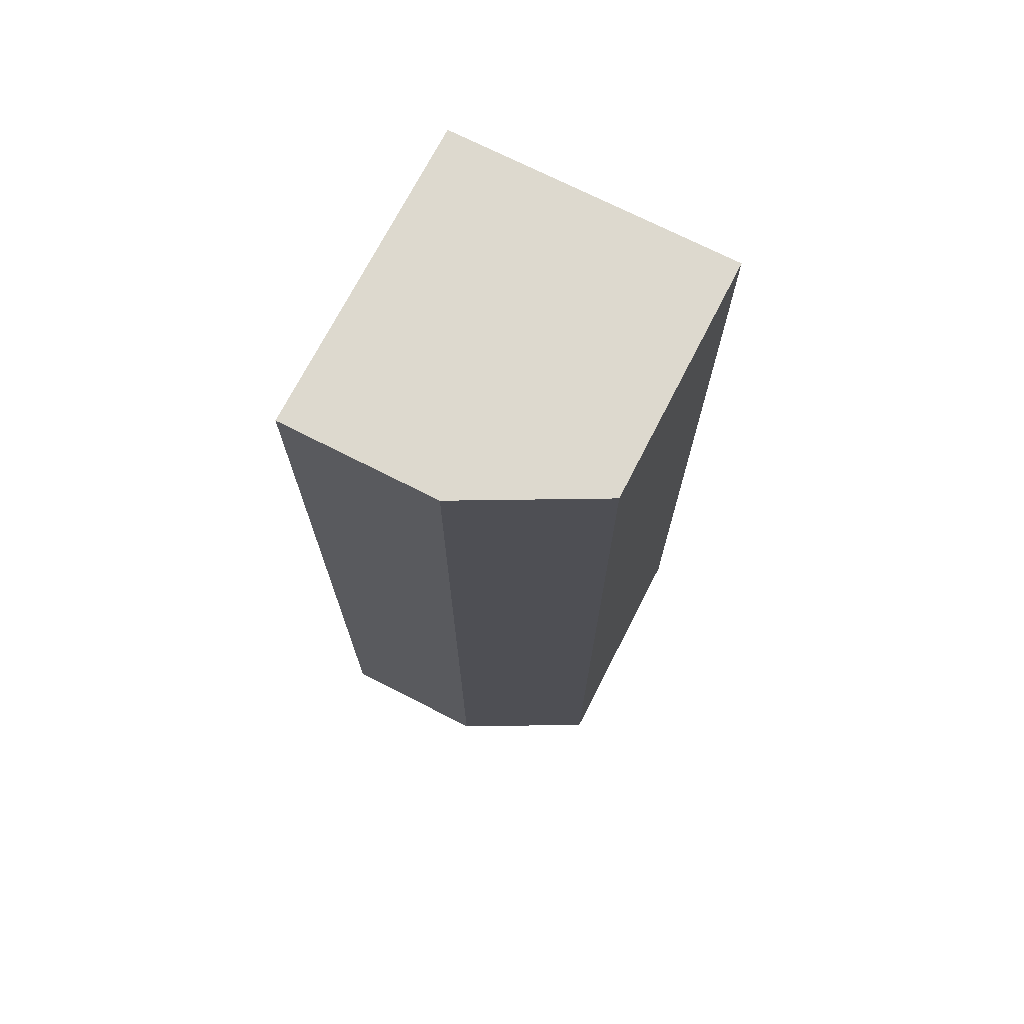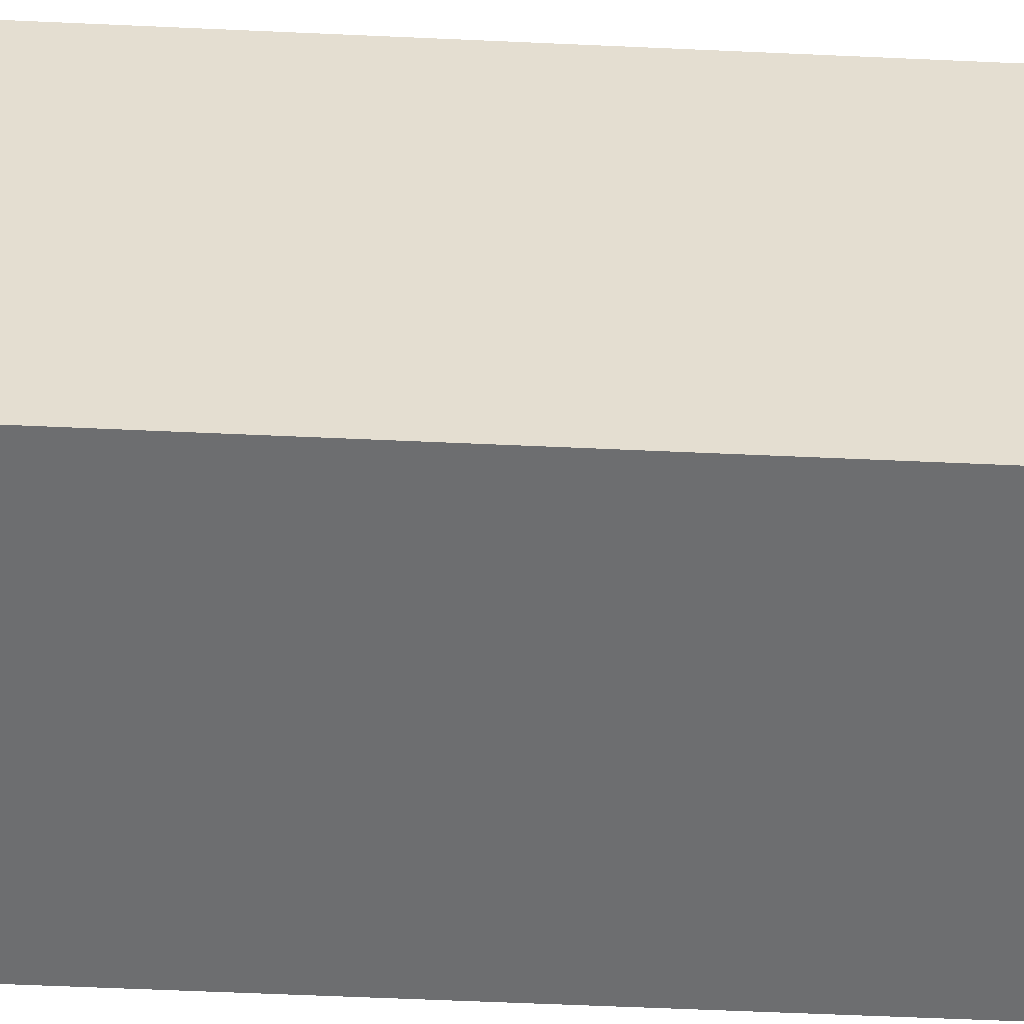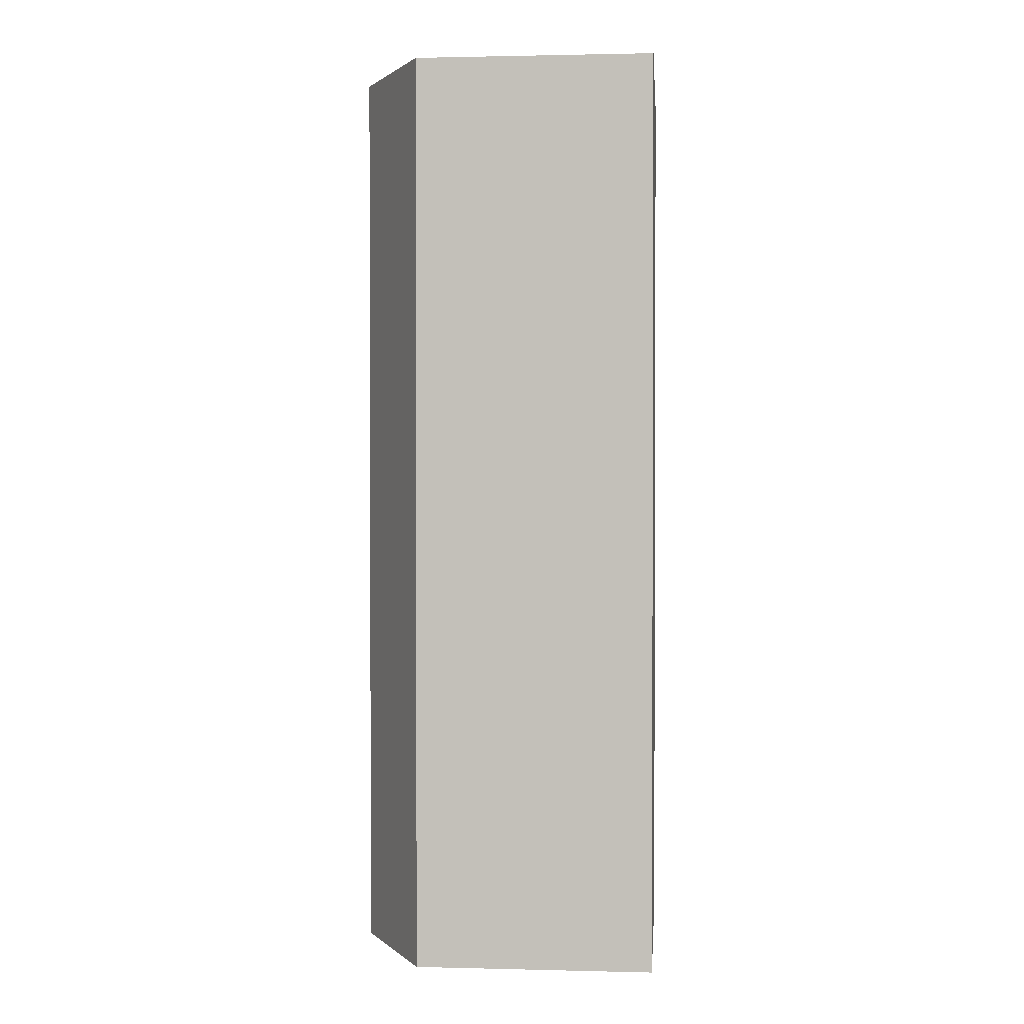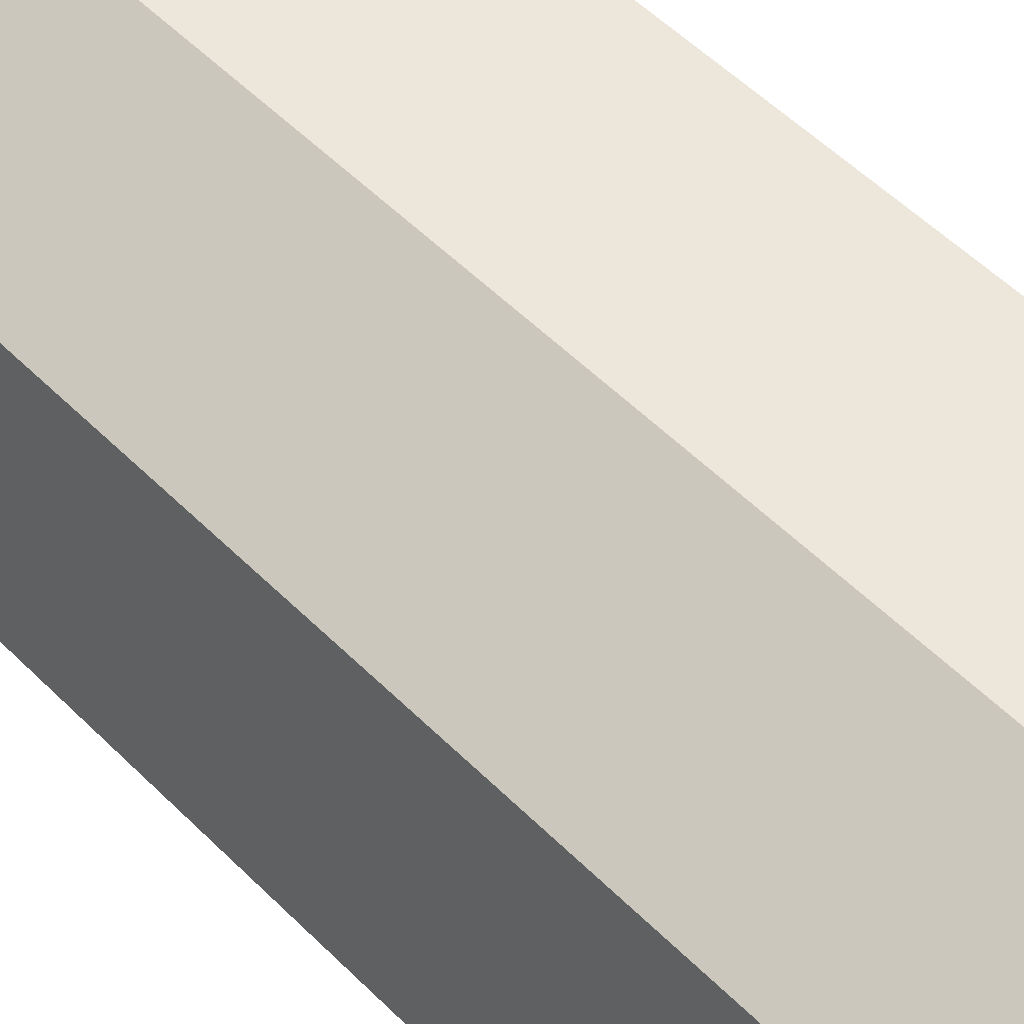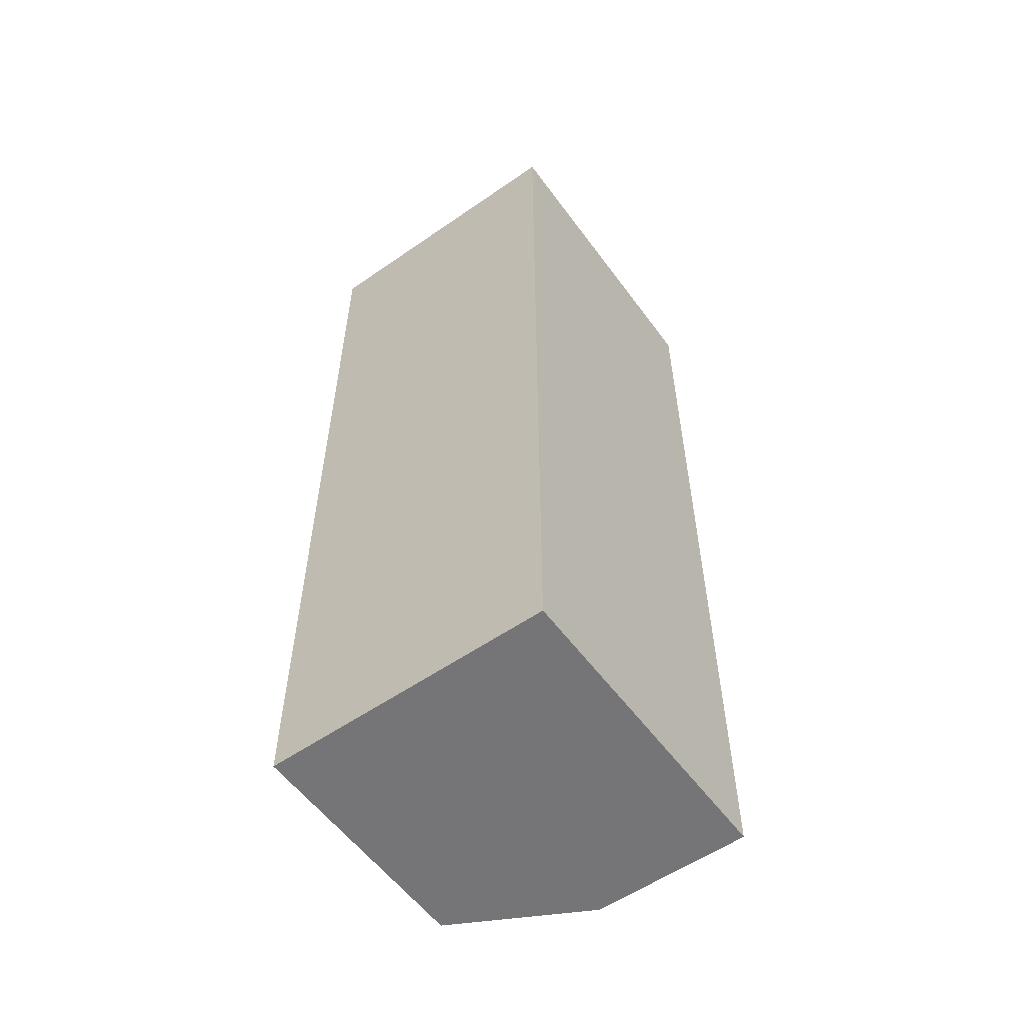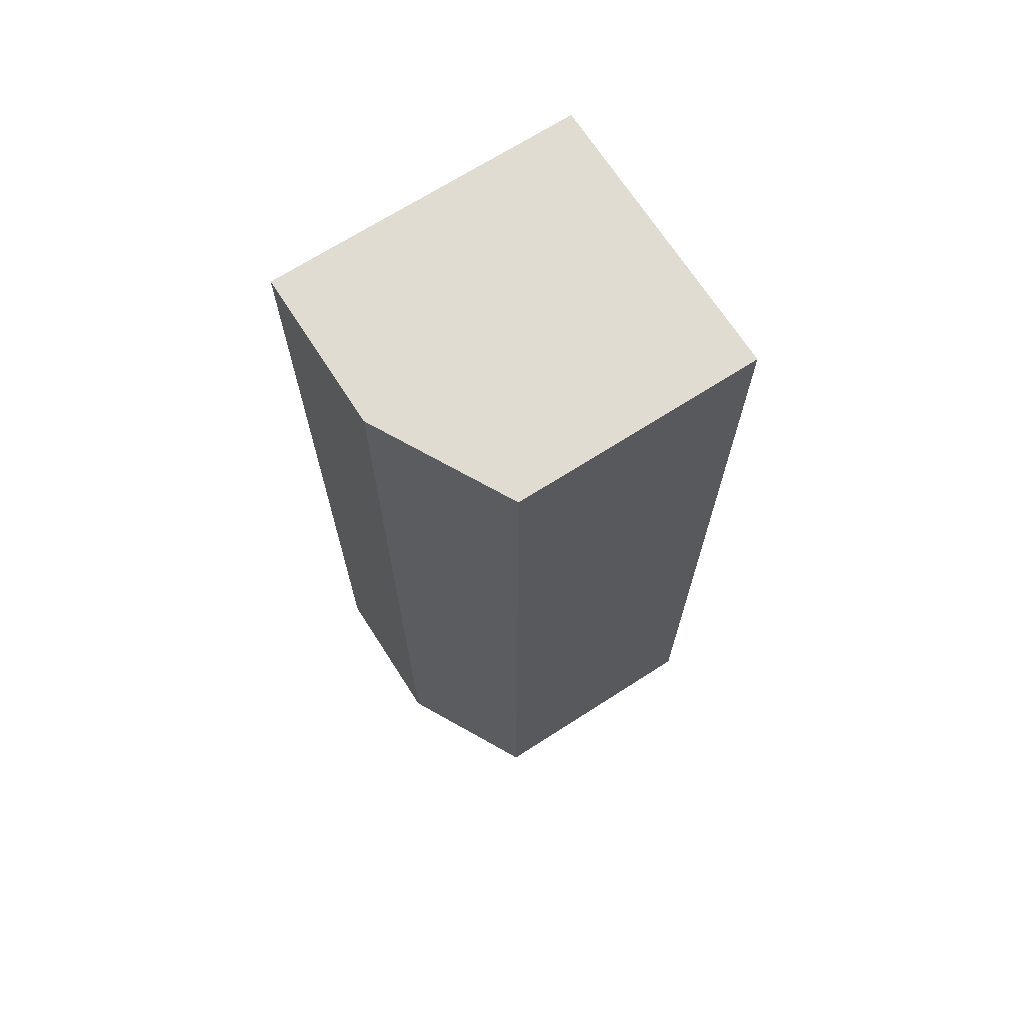
<metadata>
{"format":"obj","ext":"obj","renderer":"f3d","projection":"perspective","resolution":1024,"background":"white","views":[{"elev":71.7,"azim":-152.9,"up":"+Z"},{"elev":-54.2,"azim":87.2,"up":"+Y"},{"elev":1.3,"azim":-85.0,"up":"+Z"},{"elev":51.3,"azim":-42.5,"up":"+Y"},{"elev":-56.6,"azim":35.9,"up":"+Z"},{"elev":69.3,"azim":-122.7,"up":"+Z"}]}
</metadata>
<code>
v 0.001909 -0.005 -0.005
v 0.001909 -0.002406 -0.005
v 0.005 -0.005 -0.005
v 0.001909 -0.005 0.005
v 0.003321 -0.001659 -0.005
v 0.001909 -0.002406 0.005
v 0.005 -0.001659 -0.005
v 0.005 -0.005 0.005
v 0.003321 -0.001659 0.005
v 0.005 -0.001659 0.005
f 1 2 5
f 1 5 7
f 1 7 3
f 1 3 8
f 1 8 4
f 1 4 6
f 1 6 2
f 2 6 9
f 2 9 5
f 3 7 10
f 3 10 8
f 4 8 10
f 4 10 9
f 4 9 6
f 5 9 10
f 5 10 7

</code>
